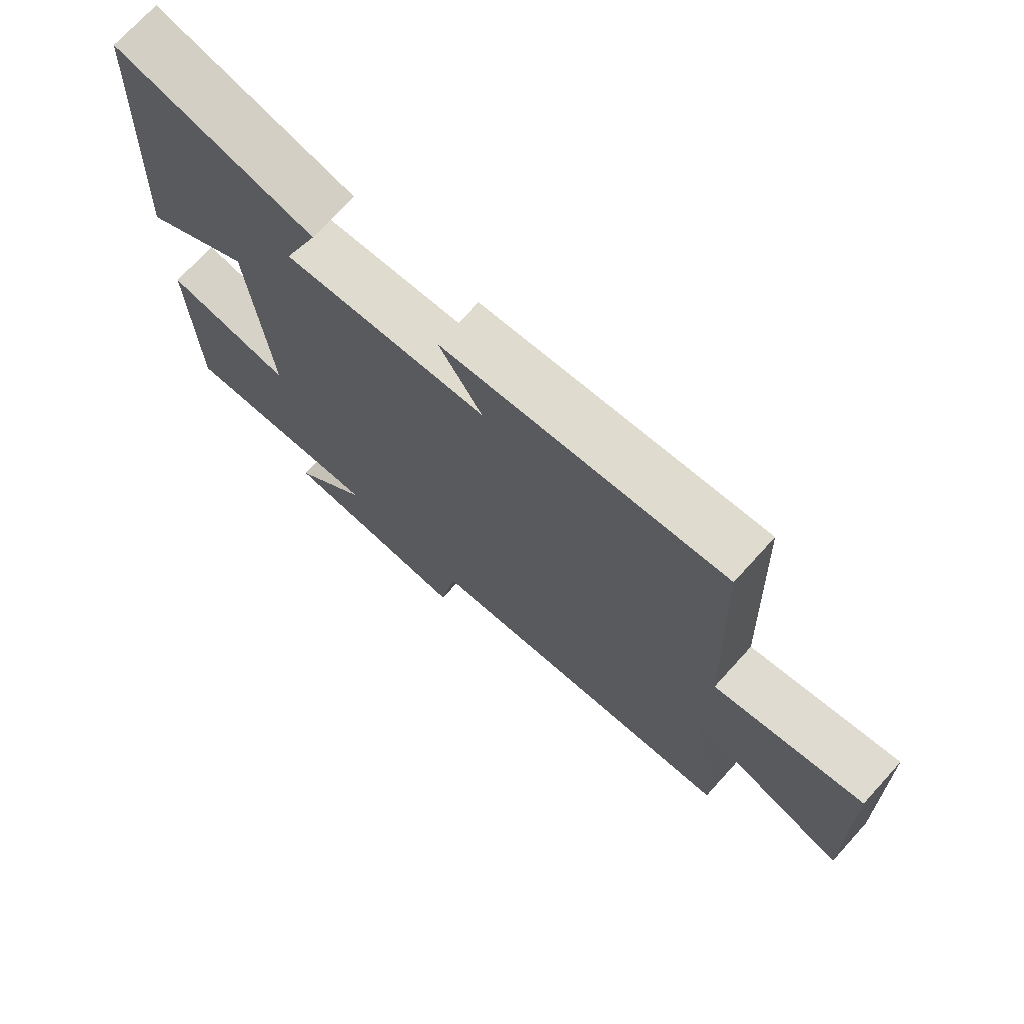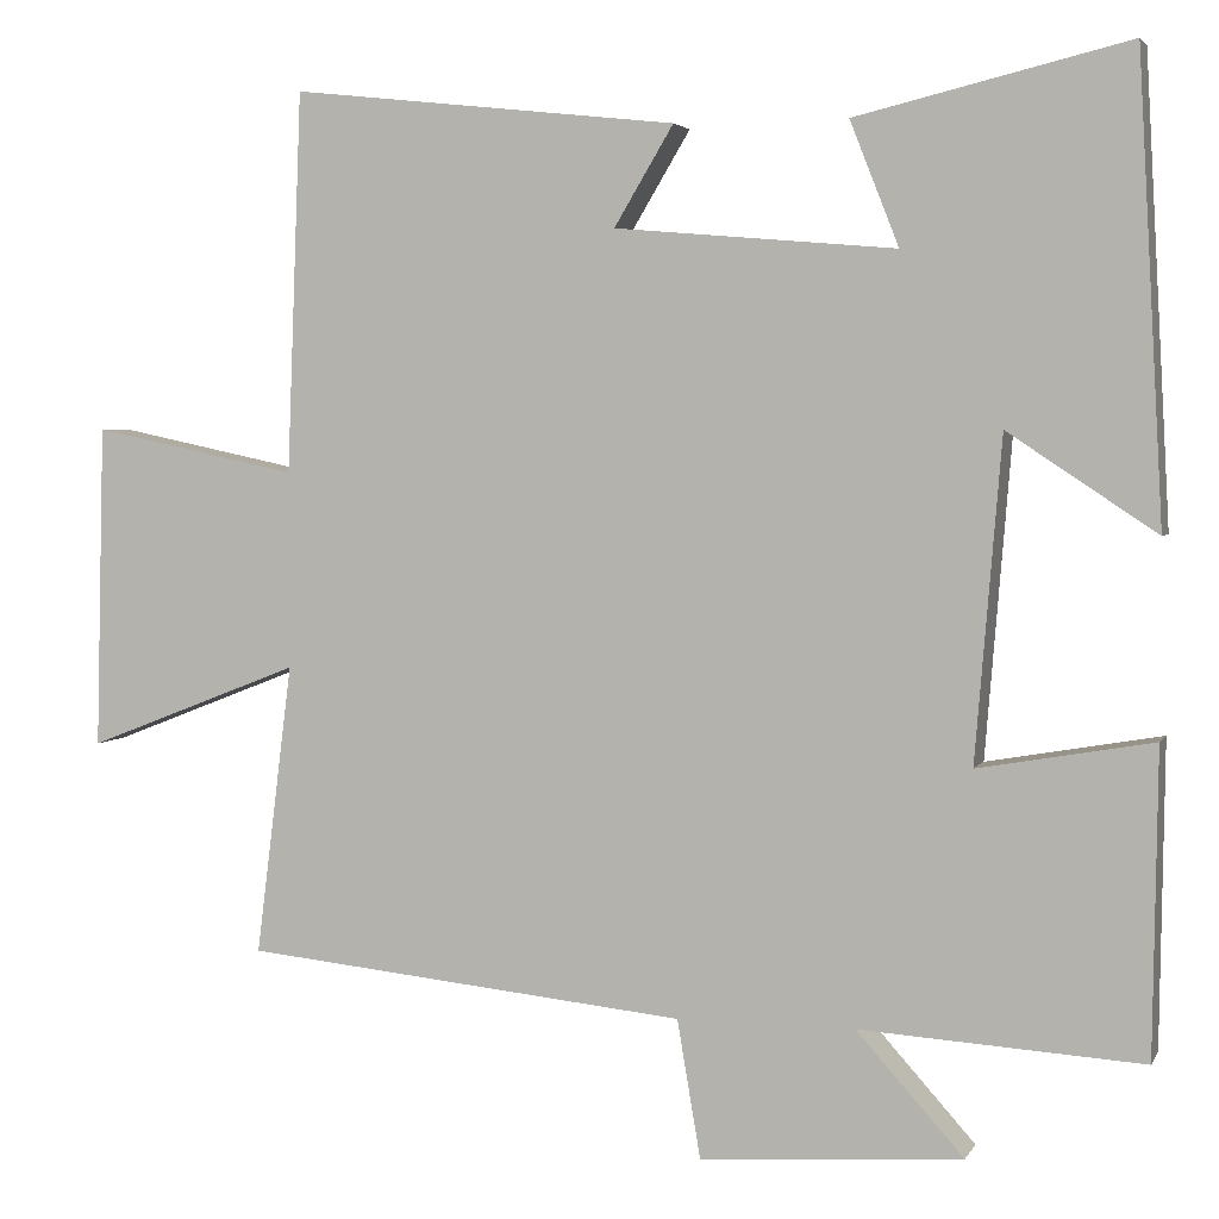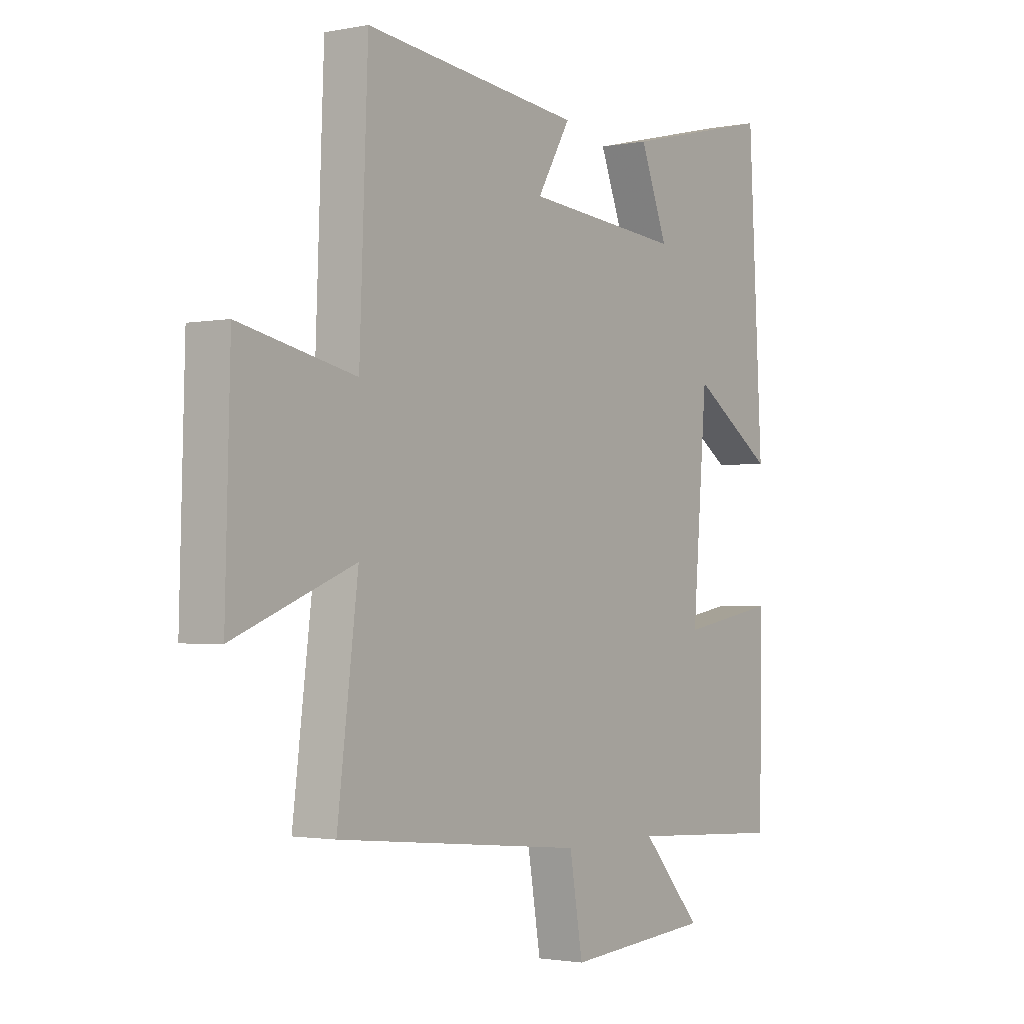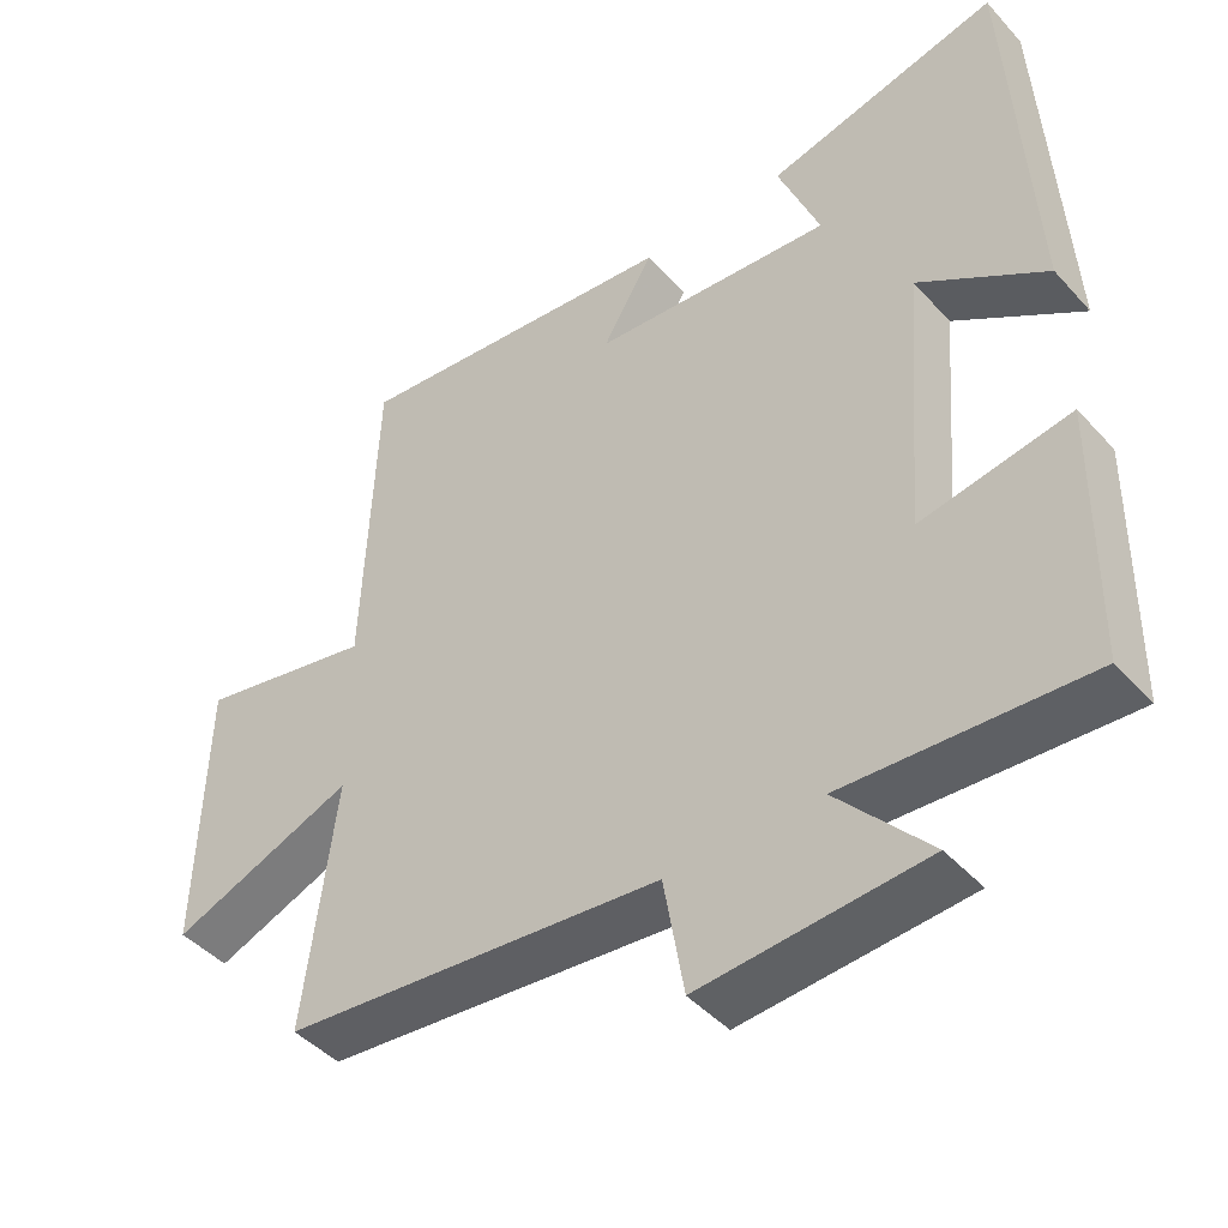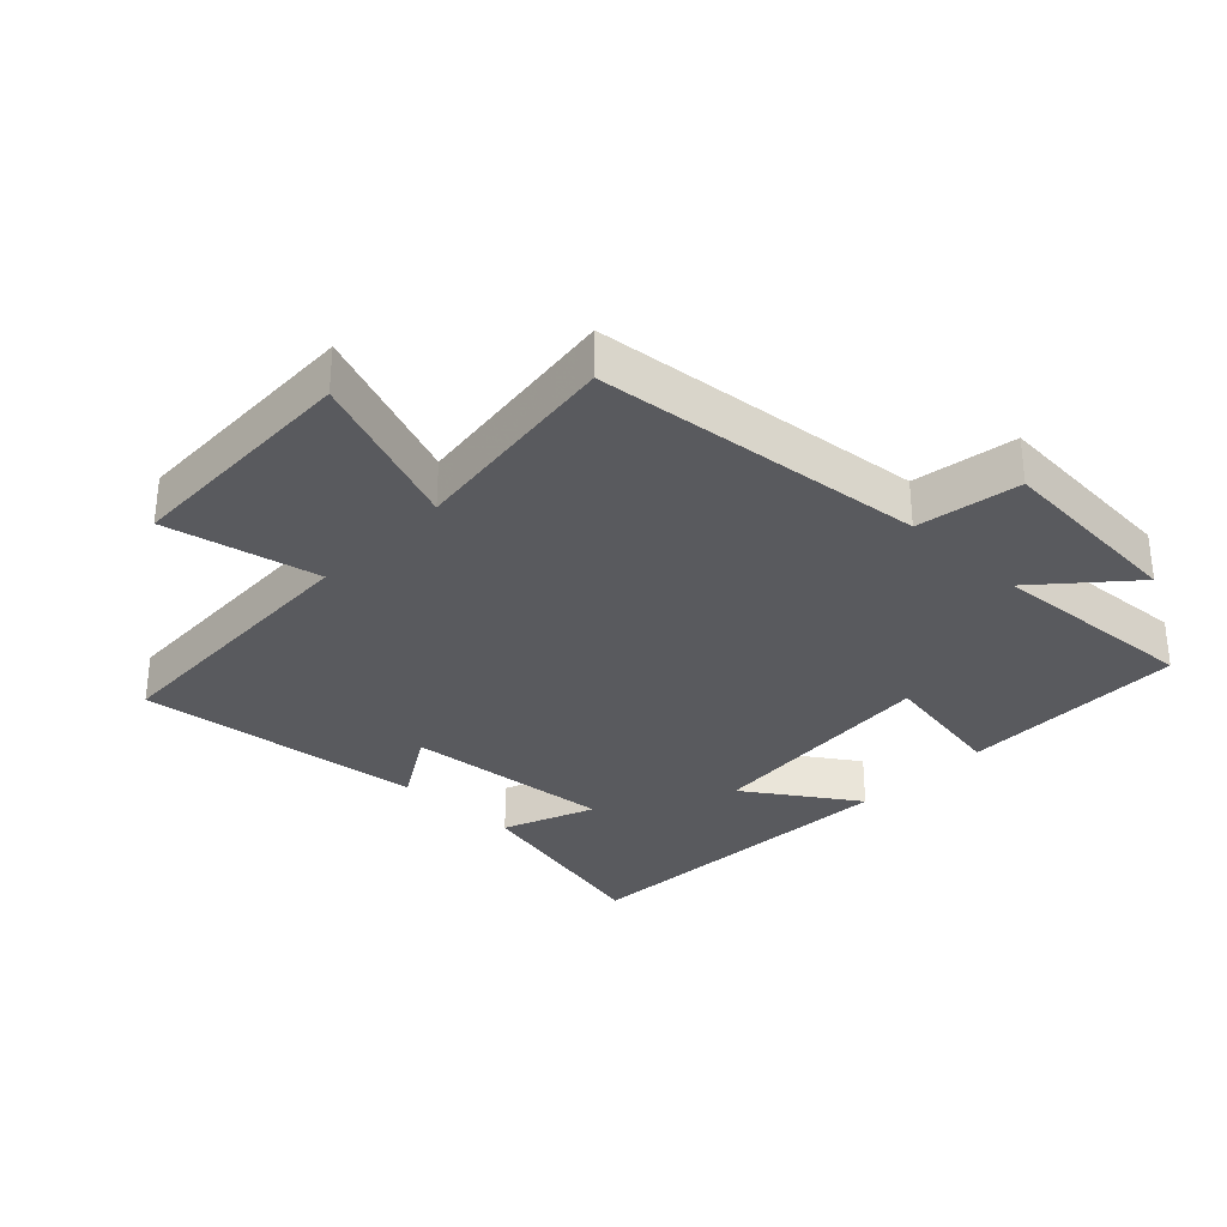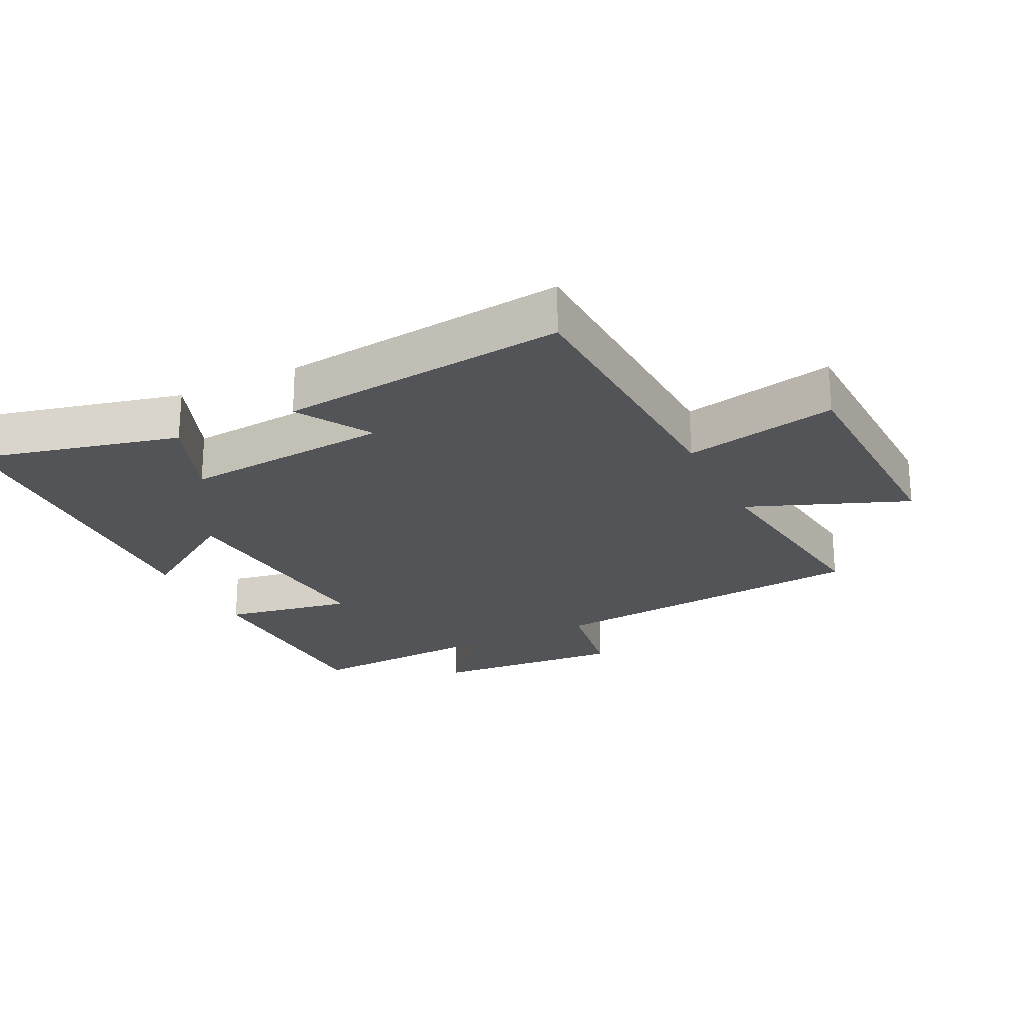
<metadata>
{"format":"obj","ext":"obj","renderer":"f3d","projection":"perspective","resolution":1024,"background":"white","views":[{"elev":72.4,"azim":42.3,"up":"+Z"},{"elev":3.5,"azim":-163.5,"up":"+Z"},{"elev":-1.9,"azim":124.9,"up":"+Z"},{"elev":-44.9,"azim":-141.0,"up":"+Z"},{"elev":-31.5,"azim":136.3,"up":"+Y"},{"elev":-23.2,"azim":26.3,"up":"+Y"}]}
</metadata>
<code>
v 0.542 0.07 -0.448
v 0.033 0.07 -0.5
v 0.006 0.07 -0.659
v -0.294 0.07 -0.637
v -0.171 0.07 -0.5
v -0.495 0.07 -0.52
v -0.5 0.07 -0.171
v -0.3 0.07 -0.206
v -0.33 0.07 0.162
v -0.5 0.07 0.049
v -0.471 0.07 0.575
v -0.159 0.07 0.5
v -0.215 0.07 0.358
v 0.107 0.07 0.386
v 0.039 0.07 0.5
v 0.483 0.07 0.549
v 0.5 0.07 0.112
v 0.736 0.07 0.162
v 0.746 0.07 -0.21
v 0.5 0.07 -0.114
v 0.542 0 -0.448
v 0.033 0 -0.5
v 0.006 0 -0.659
v -0.294 0 -0.637
v -0.171 0 -0.5
v -0.495 0 -0.52
v -0.5 0 -0.171
v -0.3 0 -0.206
v -0.33 0 0.162
v -0.5 0 0.049
v -0.471 0 0.575
v -0.159 0 0.5
v -0.215 0 0.358
v 0.107 0 0.386
v 0.039 0 0.5
v 0.483 0 0.549
v 0.5 0 0.112
v 0.736 0 0.162
v 0.746 0 -0.21
v 0.5 0 -0.114
f 17 18 19 20
f 16 17 20
f 15 16 20
f 14 15 20
f 20 1 2
f 14 20 2
f 13 14 2
f 11 12 13
f 10 11 13
f 9 10 13
f 13 2 3
f 9 13 3
f 8 9 3
f 5 6 7 8
f 5 8 3
f 3 4 5
f 40 39 38 37
f 40 37 36
f 40 36 35
f 40 35 34
f 22 21 40
f 22 40 34
f 22 34 33
f 33 32 31
f 33 31 30
f 33 30 29
f 23 22 33
f 23 33 29
f 23 29 28
f 28 27 26 25
f 23 28 25
f 25 24 23
f 1 21 22 2
f 2 22 23 3
f 3 23 24 4
f 4 24 25 5
f 5 25 26 6
f 6 26 27 7
f 7 27 28 8
f 8 28 29 9
f 9 29 30 10
f 10 30 31 11
f 11 31 32 12
f 12 32 33 13
f 13 33 34 14
f 14 34 35 15
f 15 35 36 16
f 16 36 37 17
f 17 37 38 18
f 18 38 39 19
f 19 39 40 20
f 20 40 21 1

</code>
